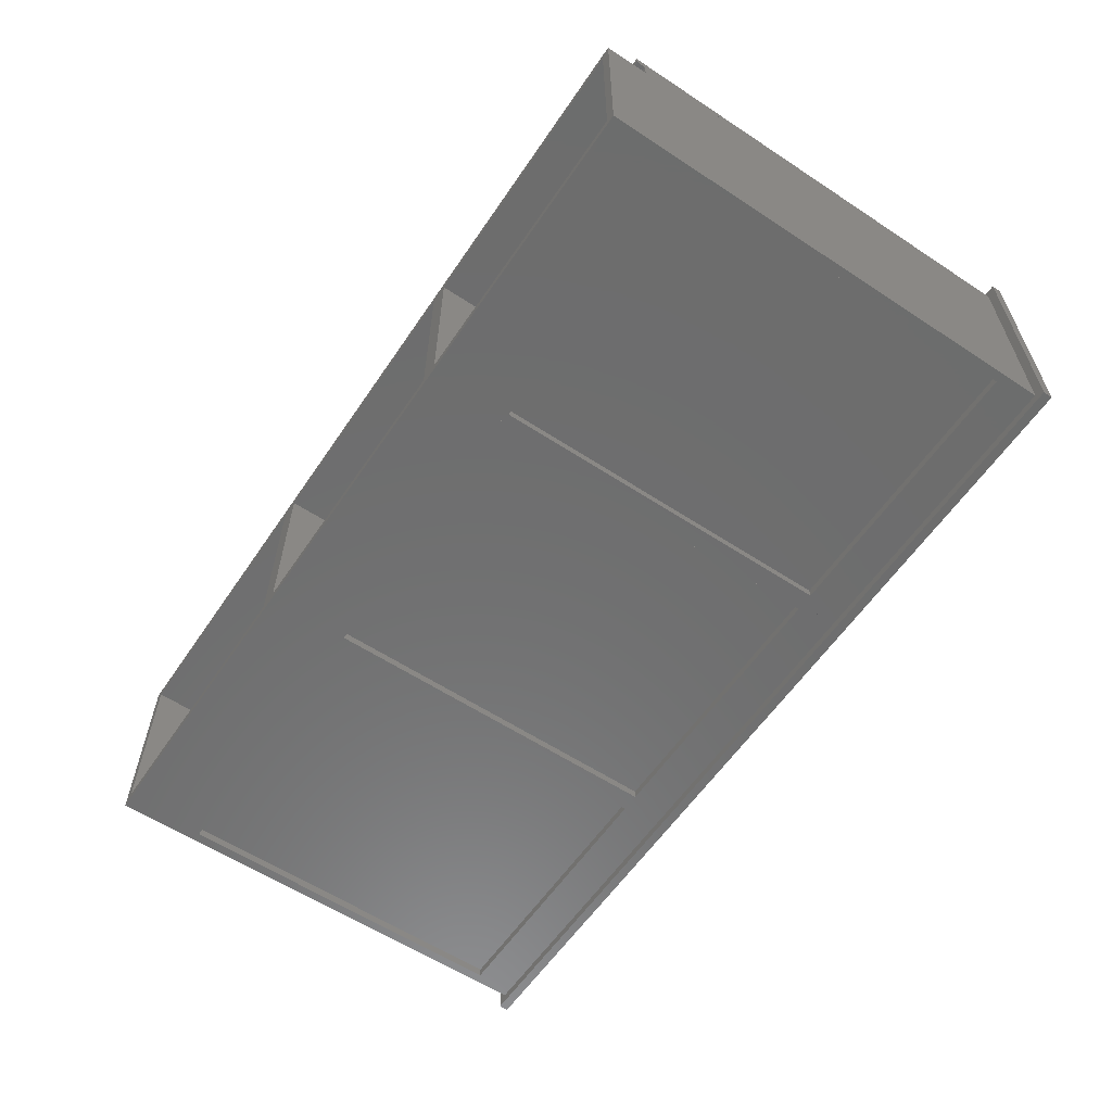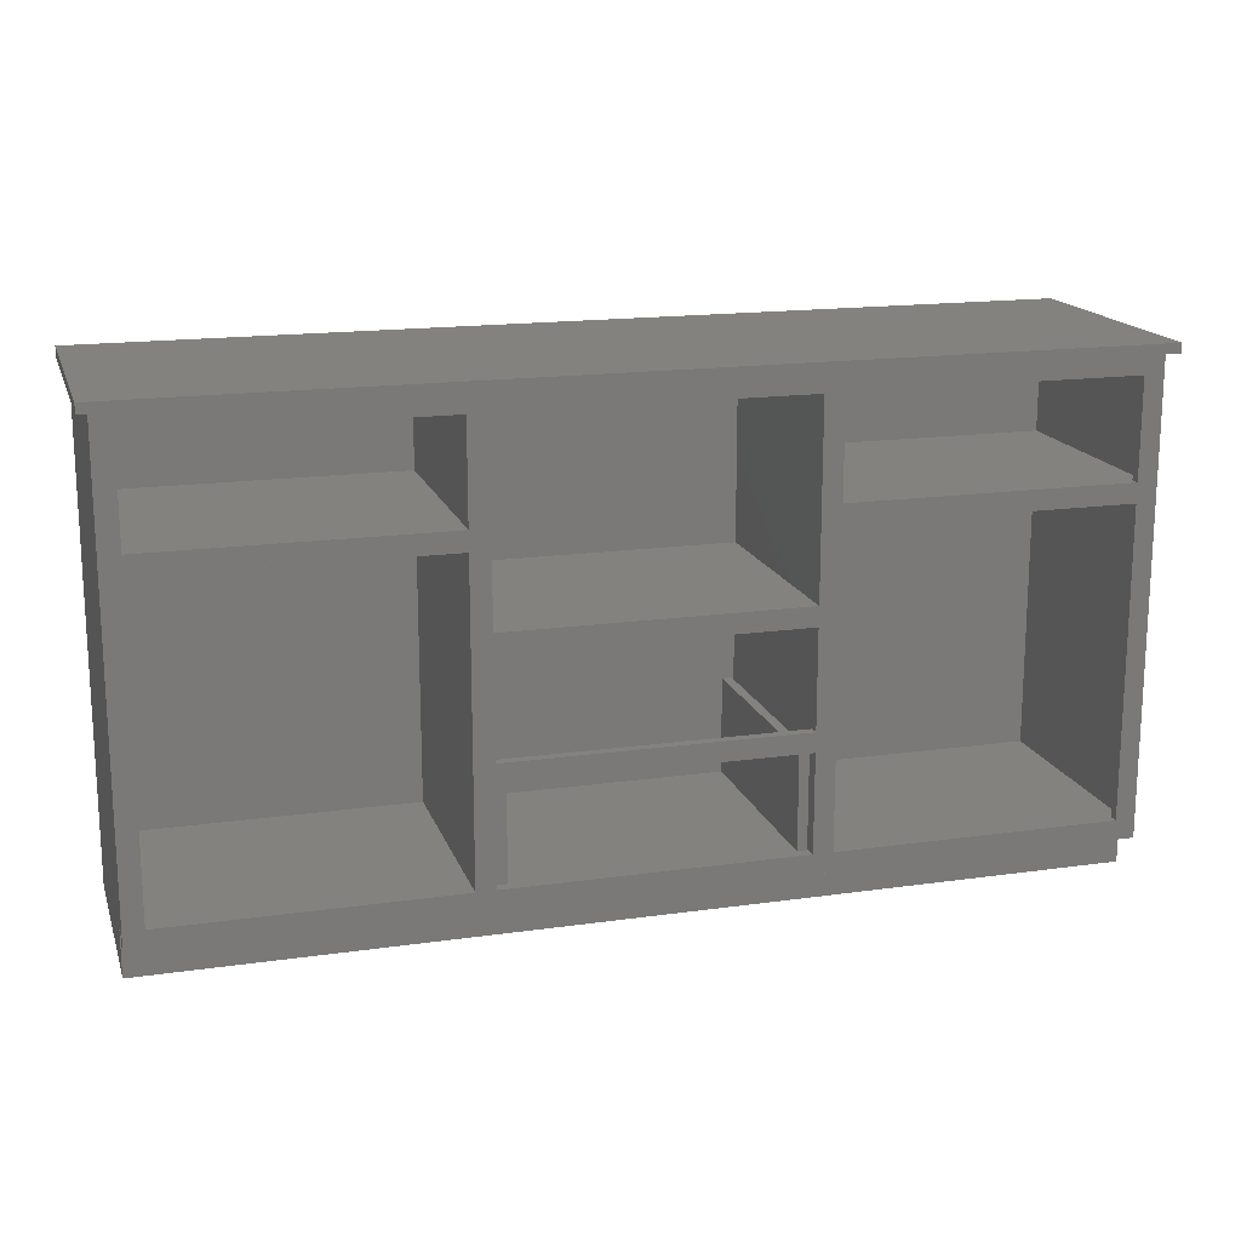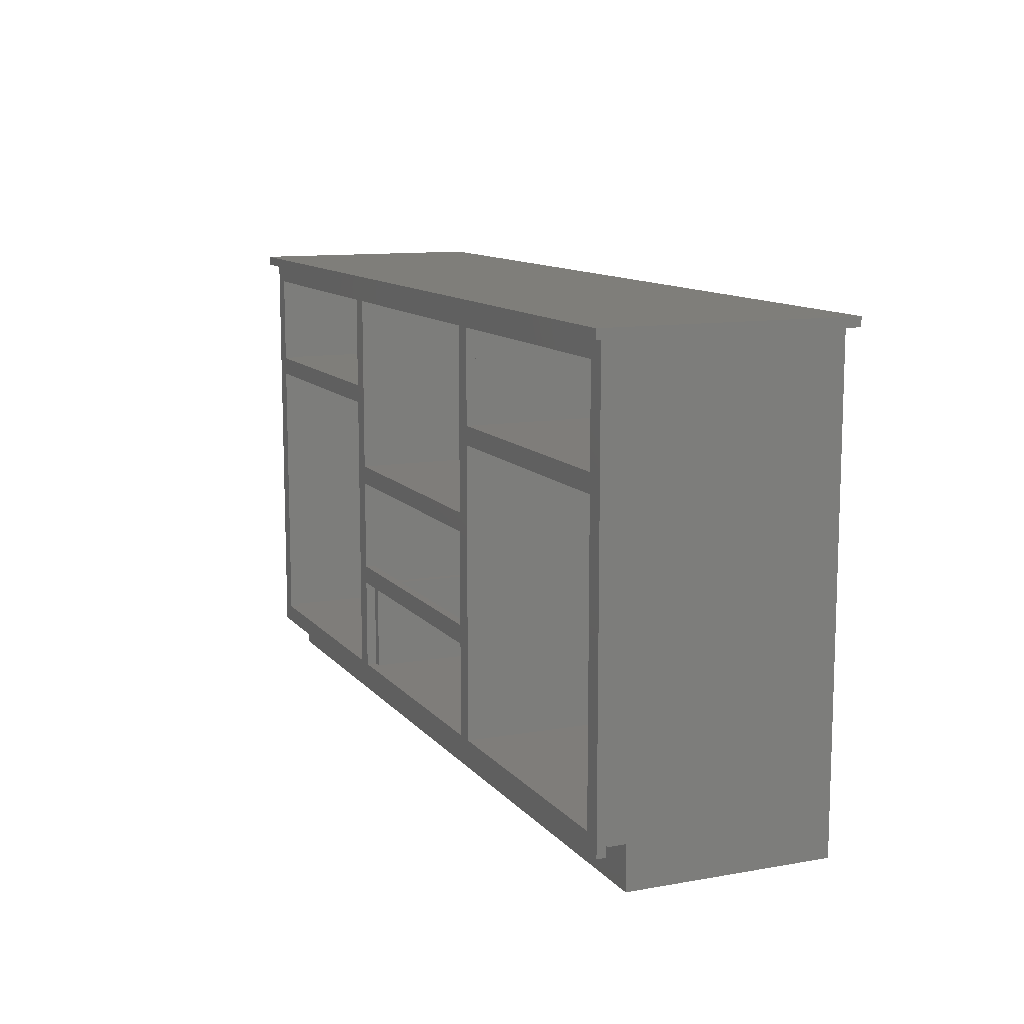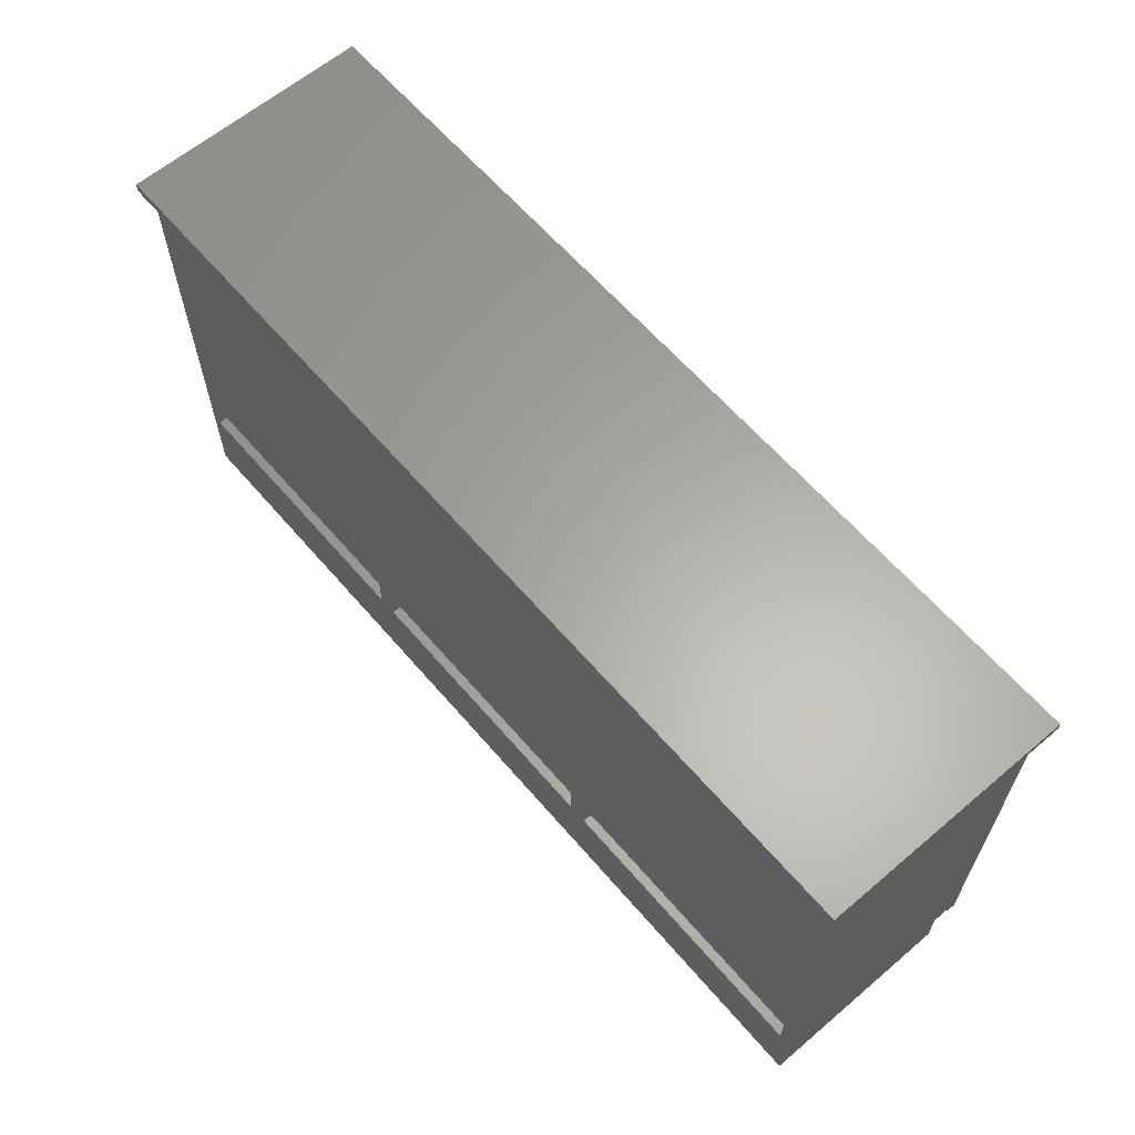
<metadata>
{"format":"stl","ext":"stl","renderer":"f3d","projection":"perspective","resolution":1024,"background":"white","views":[{"elev":-59.4,"azim":-124.0,"up":"+Y"},{"elev":16.7,"azim":163.9,"up":"+Z"},{"elev":11.3,"azim":-113.3,"up":"+Z"},{"elev":62.6,"azim":49.4,"up":"+Z"}]}
</metadata>
<code>
# stl→obj: 282 verts, 640 faces
v 19.05 412.8 0
v 609.6 450.9 0
v 609.6 412.8 0
v 0 450.9 0
v 0 412.8 0
v 19.05 19.05 0
v 590.5 393.7 0
v 590.5 19.05 0
v 19.05 393.7 0
v 19.05 0 0
v 590.5 7.629e-07 0
v 590.5 0 0
v 19.05 7.629e-07 0
v 0 0 882.6
v 19.05 0 803.3
v 609.6 0 882.6
v 19.05 0 79.38
v 590.5 0 79.38
v 0 0 -88.9
v 19.05 0 -88.9
v 590.5 0 803.3
v 609.6 0 -88.9
v 590.5 0 -88.9
v 590.5 19.05 -88.9
v 590.5 393.7 -88.9
v 590.5 7.629e-07 -88.9
v 19.05 7.629e-07 -88.9
v 19.05 19.05 -88.9
v 19.05 393.7 -88.9
v 0 412.8 -88.9
v 19.05 412.8 -88.9
v 609.6 412.8 -88.9
v 609.6 450.9 882.6
v 0 450.9 882.6
v 1219 450.9 0
v 1219 412.8 0
v 628.6 19.05 0
v 1200 393.7 0
v 1200 19.05 0
v 628.6 393.7 0
v 628.6 0 0
v 1200 7.629e-07 0
v 1200 0 0
v 628.6 7.629e-07 0
v 628.6 0 803.3
v 1219 0 882.6
v 628.6 0 79.38
v 1200 0 79.38
v 628.6 0 -88.9
v 1200 0 803.3
v 1219 0 -88.9
v 1200 0 -88.9
v 1200 19.05 -88.9
v 1200 393.7 -88.9
v 1200 7.629e-07 -88.9
v 628.6 7.629e-07 -88.9
v 628.6 19.05 -88.9
v 628.6 393.7 -88.9
v 1219 412.8 -88.9
v 1219 450.9 882.6
v 1810 412.8 0
v 1829 450.9 0
v 1829 412.8 0
v 1238 19.05 0
v 1810 393.7 0
v 1810 19.05 0
v 1238 393.7 0
v 1238 0 0
v 1810 7.629e-07 0
v 1810 0 0
v 1238 7.629e-07 0
v 1238 0 803.3
v 1829 0 882.6
v 1238 0 79.38
v 1810 0 79.38
v 1238 0 -88.9
v 1810 0 803.3
v 1829 0 -88.9
v 1810 0 -88.9
v 1810 19.05 -88.9
v 1810 393.7 -88.9
v 1810 7.629e-07 -88.9
v 1238 7.629e-07 -88.9
v 1238 19.05 -88.9
v 1238 393.7 -88.9
v 1829 412.8 -88.9
v 1810 412.8 -88.9
v 1829 450.9 882.6
v 590.5 19.05 803.3
v 590.5 19.05 79.38
v 19.05 19.05 79.38
v 19.05 19.05 803.3
v 590.5 25.4 882.6
v 38.1 450.9 882.6
v 590.5 450.9 882.6
v 19.05 450.9 882.6
v 19.05 25.4 882.6
v 628.6 25.4 882.6
v 1200 450.9 882.6
v 1200 25.4 882.6
v 628.6 450.9 882.6
v 1810 25.4 882.6
v 1791 450.9 882.6
v 1810 450.9 882.6
v 1238 25.4 882.6
v 1238 450.9 882.6
v 1848 -19.05 882.6
v -19.05 -19.05 882.6
v 1848 488.9 882.6
v 1791 469.9 882.6
v 38.1 469.9 882.6
v -19.05 488.9 882.6
v 590.5 450.9 654
v 590.5 371.5 863.6
v 590.5 450.9 863.6
v 590.5 104.8 863.6
v 590.5 371.5 882.6
v 590.5 25.4 654
v 590.5 25.4 863.6
v 590.5 104.8 882.6
v 590.5 25.4 19.05
v 590.5 450.9 635
v 590.5 450.9 19.05
v 590.5 25.4 635
v 19.05 104.8 882.6
v 19.05 25.4 863.6
v 19.05 104.8 863.6
v 19.05 25.4 635
v 19.05 450.9 19.05
v 19.05 450.9 635
v 19.05 25.4 19.05
v 19.05 371.5 882.6
v 19.05 371.5 863.6
v 19.05 450.9 654
v 19.05 450.9 863.6
v 19.05 25.4 654
v 1200 19.05 803.3
v 1200 19.05 79.38
v 628.6 19.05 79.38
v 628.6 19.05 803.3
v 1200 450.9 476.2
v 1200 371.5 863.6
v 1200 450.9 863.6
v 1200 104.8 863.6
v 1200 371.5 882.6
v 1200 25.4 476.2
v 1200 25.4 863.6
v 1200 104.8 882.6
v 1200 25.4 19.05
v 1200 450.9 457.2
v 1200 450.9 19.05
v 1200 25.4 457.2
v 628.6 104.8 882.6
v 628.6 25.4 863.6
v 628.6 104.8 863.6
v 628.6 25.4 457.2
v 628.6 450.9 19.05
v 628.6 450.9 457.2
v 628.6 25.4 19.05
v 628.6 371.5 882.6
v 628.6 371.5 863.6
v 628.6 450.9 476.2
v 628.6 450.9 863.6
v 628.6 25.4 476.2
v 1810 19.05 803.3
v 1810 19.05 79.38
v 1238 19.05 79.38
v 1238 19.05 803.3
v 1810 450.9 654
v 1810 371.5 863.6
v 1810 450.9 863.6
v 1810 104.8 863.6
v 1810 371.5 882.6
v 1810 25.4 654
v 1810 25.4 863.6
v 1810 104.8 882.6
v 1810 25.4 19.05
v 1810 450.9 635
v 1810 450.9 19.05
v 1810 25.4 635
v 1238 104.8 882.6
v 1238 25.4 863.6
v 1238 104.8 863.6
v 1238 25.4 635
v 1238 450.9 19.05
v 1238 450.9 635
v 1238 25.4 19.05
v 1238 371.5 882.6
v 1238 371.5 863.6
v 1238 450.9 654
v 1238 450.9 863.6
v 1238 25.4 654
v 596.9 450.9 654
v 12.7 450.9 654
v 596.9 450.9 635
v 12.7 450.9 635
v 1816 450.9 654
v 1232 450.9 654
v 1232 450.9 635
v 1816 450.9 635
v 1206 450.9 476.2
v 622.3 450.9 476.2
v 622.3 450.9 457.2
v 1206 450.9 457.2
v 1791 450.9 19.05
v 1791 469.9 -19.05
v 1791 469.9 19.05
v 1791 450.9 -19.05
v 38.1 469.9 19.05
v 38.1 450.9 19.05
v 38.1 450.9 -19.05
v 38.1 469.9 -19.05
v 1791 469.9 844.5
v 1791 450.9 844.5
v 1238 450.9 844.5
v 1238 469.9 844.5
v 38.1 450.9 844.5
v 590.5 469.9 844.5
v 590.5 450.9 844.5
v 38.1 469.9 844.5
v 628.6 450.9 844.5
v 1200 469.9 844.5
v 1200 450.9 844.5
v 628.6 469.9 844.5
v 1791 469.9 654
v 1791 469.9 616
v 1238 469.9 654
v 628.6 469.9 476.2
v 628.6 469.9 438.1
v 590.5 469.9 19.05
v 628.6 469.9 247.7
v 628.6 469.9 209.6
v 628.6 469.9 19.05
v 1238 469.9 616
v 1200 469.9 476.2
v 1200 469.9 438.1
v 1200 469.9 247.7
v 1200 469.9 209.6
v 1238 469.9 19.05
v 1200 469.9 19.05
v 628.6 450.9 247.7
v 628.6 450.9 209.6
v 1200 450.9 247.7
v 628.6 450.9 438.1
v 1238 450.9 616
v 1791 450.9 654
v 1200 450.9 438.1
v 1200 450.9 209.6
v 1791 450.9 616
v 0 469.9 882.6
v 0 450.9 -19.05
v 0 469.9 -19.05
v 1829 469.9 -19.05
v 1829 469.9 882.6
v 1829 450.9 -19.05
v 590.5 469.9 616
v 590.5 469.9 654
v 590.5 450.9 616
v 38.1 469.9 654
v 38.1 450.9 654
v 38.1 450.9 616
v 38.1 469.9 616
v 651.6 25.4 208.6
v 651.6 450.9 20
v 651.6 450.9 208.6
v 651.6 25.4 20
v 632.5 450.9 208.6
v 632.5 25.4 208.6
v 632.5 25.4 20
v 632.5 450.9 20
v 1196 25.4 208.6
v 1196 450.9 20
v 1196 450.9 208.6
v 1196 25.4 20
v 1177 450.9 208.6
v 1177 25.4 208.6
v 1177 25.4 20
v 1177 450.9 20
v 1848 -19.05 901.7
v 1848 488.9 901.7
v -19.05 488.9 901.7
v -19.05 -19.05 901.7
f 1 2 3
f 4 1 5
f 1 4 2
f 6 7 8
f 7 6 9
f 10 11 12
f 11 10 13
f 14 15 16
f 14 17 15
f 17 10 18
f 19 17 14
f 17 19 10
f 10 19 20
f 21 16 15
f 18 16 21
f 12 18 10
f 22 18 12
f 22 12 23
f 18 22 16
f 24 7 25
f 7 24 8
f 23 11 26
f 11 23 12
f 19 27 20
f 27 19 28
f 28 19 29
f 30 29 19
f 29 30 31
f 27 24 26
f 24 27 28
f 26 22 23
f 24 22 26
f 22 24 32
f 25 32 24
f 31 25 29
f 25 31 32
f 33 3 2
f 16 3 33
f 22 3 16
f 3 22 32
f 30 19 5
f 5 34 4
f 14 5 19
f 5 14 34
f 6 29 9
f 29 6 28
f 10 27 13
f 27 10 20
f 31 5 1
f 5 31 30
f 24 6 8
f 6 24 28
f 27 11 13
f 11 27 26
f 32 1 3
f 1 32 31
f 29 7 9
f 7 29 25
f 3 35 36
f 35 3 2
f 37 38 39
f 38 37 40
f 41 42 43
f 42 41 44
f 16 45 46
f 16 47 45
f 47 41 48
f 22 47 16
f 47 22 41
f 41 22 49
f 50 46 45
f 48 46 50
f 43 48 41
f 51 48 43
f 51 43 52
f 48 51 46
f 53 38 54
f 38 53 39
f 52 42 55
f 42 52 43
f 22 56 49
f 56 22 57
f 57 22 58
f 56 53 55
f 53 56 57
f 55 51 52
f 53 51 55
f 51 53 59
f 54 59 53
f 58 59 54
f 58 32 59
f 32 58 22
f 60 36 35
f 46 36 60
f 51 36 46
f 36 51 59
f 32 22 3
f 3 33 2
f 16 3 22
f 3 16 33
f 37 58 40
f 58 37 57
f 41 56 44
f 56 41 49
f 53 37 39
f 37 53 57
f 56 42 44
f 42 56 55
f 59 3 36
f 3 59 32
f 58 38 40
f 38 58 54
f 61 62 63
f 35 61 36
f 61 35 62
f 64 65 66
f 65 64 67
f 68 69 70
f 69 68 71
f 46 72 73
f 46 74 72
f 74 68 75
f 51 74 46
f 74 51 68
f 68 51 76
f 77 73 72
f 75 73 77
f 70 75 68
f 78 75 70
f 78 70 79
f 75 78 73
f 80 65 81
f 65 80 66
f 79 69 82
f 69 79 70
f 51 83 76
f 83 51 84
f 84 51 85
f 83 80 82
f 80 83 84
f 82 78 79
f 80 78 82
f 78 80 86
f 81 86 80
f 81 87 86
f 85 87 81
f 85 59 87
f 59 85 51
f 88 63 62
f 73 63 88
f 78 63 73
f 63 78 86
f 86 61 63
f 61 86 87
f 59 51 36
f 36 60 35
f 46 36 51
f 36 46 60
f 64 85 67
f 85 64 84
f 68 83 71
f 83 68 76
f 80 64 66
f 64 80 84
f 83 69 71
f 69 83 82
f 87 36 61
f 36 87 59
f 85 65 67
f 65 85 81
f 18 89 90
f 89 18 21
f 91 18 90
f 18 91 17
f 15 91 92
f 91 15 17
f 91 89 92
f 89 91 90
f 93 94 95
f 96 94 97
f 97 94 93
f 98 99 100
f 99 98 101
f 102 103 104
f 105 103 102
f 103 105 106
f 88 107 73
f 107 46 73
f 107 16 46
f 108 16 107
f 14 108 34
f 16 108 14
f 107 88 109
f 104 109 88
f 110 104 103
f 104 110 109
f 111 109 110
f 94 96 111
f 34 111 96
f 111 112 109
f 34 112 111
f 112 34 108
f 99 101 33
f 103 106 60
f 103 60 99
f 99 33 95
f 95 94 103
f 99 95 103
f 15 89 21
f 89 15 92
f 113 114 115
f 114 116 117
f 113 116 114
f 118 116 113
f 116 118 119
f 117 116 120
f 121 122 123
f 122 121 124
f 124 121 93
f 119 118 124
f 93 95 117
f 117 120 93
f 124 93 119
f 125 93 120
f 93 125 97
f 126 116 119
f 116 126 127
f 128 129 130
f 129 128 131
f 132 125 133
f 133 134 135
f 127 133 125
f 133 127 134
f 136 127 126
f 127 136 134
f 125 132 96
f 125 96 97
f 136 126 97
f 131 128 136
f 97 131 136
f 116 125 120
f 125 116 127
f 126 93 97
f 93 126 119
f 96 117 95
f 117 96 132
f 133 115 114
f 115 133 135
f 115 96 95
f 96 115 135
f 133 117 132
f 117 133 114
f 121 97 93
f 97 121 131
f 48 137 138
f 137 48 50
f 139 48 138
f 48 139 47
f 45 139 140
f 139 45 47
f 139 137 140
f 137 139 138
f 45 137 50
f 137 45 140
f 141 142 143
f 142 144 145
f 141 144 142
f 146 144 141
f 144 146 147
f 145 144 148
f 149 150 151
f 150 149 152
f 152 149 100
f 100 99 145
f 145 148 100
f 146 152 100
f 147 146 100
f 153 100 148
f 100 153 98
f 154 144 147
f 144 154 155
f 156 157 158
f 157 156 159
f 160 153 161
f 161 162 163
f 155 161 153
f 161 155 162
f 164 155 154
f 155 164 162
f 153 160 101
f 98 153 101
f 159 156 164
f 164 154 98
f 98 159 164
f 144 153 148
f 153 144 155
f 154 100 98
f 100 154 147
f 101 145 99
f 145 101 160
f 161 143 142
f 143 161 163
f 143 101 99
f 101 143 163
f 161 145 160
f 145 161 142
f 149 98 100
f 98 149 159
f 75 165 166
f 165 75 77
f 167 75 166
f 75 167 74
f 72 167 168
f 167 72 74
f 167 165 168
f 165 167 166
f 72 165 77
f 165 72 168
f 169 170 171
f 170 172 173
f 169 172 170
f 174 172 169
f 172 174 175
f 173 172 176
f 177 178 179
f 178 177 180
f 180 177 102
f 175 174 180
f 102 175 180
f 102 104 173
f 173 176 102
f 181 102 176
f 102 181 105
f 182 172 175
f 172 182 183
f 184 185 186
f 185 184 187
f 188 181 189
f 189 190 191
f 183 189 181
f 189 183 190
f 192 183 182
f 183 192 190
f 188 106 105
f 181 188 105
f 182 105 187
f 182 187 184
f 192 182 184
f 172 181 176
f 181 172 183
f 182 102 105
f 102 182 175
f 106 173 104
f 173 106 188
f 189 171 170
f 171 189 191
f 171 106 104
f 106 171 191
f 189 173 188
f 173 189 170
f 177 105 102
f 105 177 187
f 134 118 113
f 118 134 136
f 193 194 134
f 134 113 193
f 128 122 124
f 122 128 130
f 195 122 130
f 130 196 195
f 195 194 193
f 194 195 196
f 128 118 136
f 118 128 124
f 190 174 169
f 174 190 192
f 197 198 190
f 169 197 190
f 184 178 180
f 178 184 186
f 186 199 200
f 178 186 200
f 200 198 197
f 198 200 199
f 184 174 192
f 174 184 180
f 162 146 141
f 146 162 164
f 201 202 162
f 162 141 201
f 156 150 152
f 150 156 158
f 150 158 203
f 203 204 150
f 204 202 201
f 202 204 203
f 156 146 164
f 146 156 152
f 33 115 95
f 33 193 115
f 33 195 193
f 195 123 122
f 2 195 33
f 123 2 129
f 195 2 123
f 115 193 113
f 130 129 196
f 135 34 96
f 194 135 134
f 135 194 34
f 196 34 194
f 4 196 129
f 196 4 34
f 4 129 2
f 129 121 123
f 121 129 131
f 60 143 99
f 60 201 143
f 60 204 201
f 204 151 150
f 35 204 60
f 151 35 157
f 204 35 151
f 143 201 141
f 158 157 203
f 163 33 101
f 202 163 162
f 163 202 33
f 203 33 202
f 2 203 157
f 203 2 33
f 2 157 35
f 157 149 151
f 149 157 159
f 88 171 104
f 88 197 171
f 88 200 197
f 200 179 178
f 62 200 88
f 179 62 185
f 200 62 179
f 171 197 169
f 186 185 199
f 191 60 106
f 198 191 190
f 191 198 60
f 199 60 198
f 35 199 185
f 199 35 60
f 35 185 62
f 185 177 179
f 177 185 187
f 205 206 207
f 206 205 208
f 209 205 207
f 205 209 210
f 211 206 208
f 206 211 212
f 211 209 212
f 209 211 210
f 206 209 207
f 209 206 212
f 211 205 210
f 205 211 208
f 103 213 110
f 213 103 214
f 215 213 214
f 213 215 216
f 217 218 219
f 218 217 220
f 221 222 223
f 222 221 224
f 217 111 220
f 111 217 94
f 225 226 227
f 228 218 224
f 229 218 228
f 230 229 231
f 230 231 232
f 230 232 233
f 229 230 218
f 227 222 216
f 234 227 226
f 235 227 234
f 227 235 222
f 235 236 228
f 234 236 235
f 234 237 236
f 237 238 231
f 239 237 234
f 237 239 238
f 238 239 240
f 216 110 213
f 222 110 216
f 110 222 111
f 224 111 222
f 218 111 224
f 111 218 220
f 228 236 229
f 231 238 232
f 232 231 229
f 224 233 232
f 229 228 224
f 224 232 229
f 241 242 243
f 162 244 141
f 223 190 215
f 190 245 246
f 141 190 223
f 190 141 245
f 247 141 244
f 247 245 141
f 243 245 247
f 248 243 242
f 185 243 248
f 185 248 151
f 243 185 245
f 219 162 221
f 219 244 162
f 123 244 219
f 244 123 241
f 241 123 242
f 242 123 157
f 219 94 217
f 221 94 219
f 94 221 103
f 223 103 221
f 215 103 223
f 103 215 214
f 246 245 249
f 242 157 221
f 242 221 162
f 242 162 244
f 242 244 241
f 94 212 111
f 212 94 211
f 250 94 111
f 94 250 34
f 251 212 211
f 212 251 252
f 251 250 252
f 250 251 34
f 212 250 111
f 250 212 252
f 251 94 34
f 94 251 211
f 88 253 254
f 253 88 255
f 110 88 254
f 88 110 103
f 208 253 255
f 253 208 206
f 208 110 206
f 110 208 103
f 253 110 254
f 110 253 206
f 208 88 103
f 88 208 255
f 221 233 224
f 233 221 157
f 123 233 157
f 233 123 230
f 123 218 230
f 218 123 219
f 245 239 234
f 239 245 185
f 215 227 216
f 227 215 190
f 151 239 185
f 239 151 240
f 151 238 240
f 238 151 248
f 141 222 235
f 222 141 223
f 243 236 237
f 236 243 247
f 113 256 257
f 256 113 258
f 259 113 257
f 113 259 260
f 261 256 258
f 256 261 262
f 261 259 262
f 259 261 260
f 256 259 257
f 259 256 262
f 261 113 260
f 113 261 258
f 246 226 225
f 226 246 249
f 227 246 225
f 246 227 190
f 245 226 249
f 226 245 234
f 231 243 237
f 243 231 241
f 242 238 248
f 238 242 232
f 242 231 232
f 231 242 241
f 228 141 235
f 141 228 162
f 244 236 247
f 236 244 229
f 244 228 229
f 228 244 162
f 263 264 265
f 264 263 266
f 267 263 265
f 263 267 268
f 269 264 266
f 264 269 270
f 269 267 270
f 267 269 268
f 264 267 265
f 267 264 270
f 269 263 268
f 263 269 266
f 271 272 273
f 272 271 274
f 275 271 273
f 271 275 276
f 277 272 274
f 272 277 278
f 277 275 278
f 275 277 276
f 272 275 273
f 275 272 278
f 277 271 276
f 271 277 274
f 279 109 280
f 109 279 107
f 281 279 280
f 279 281 282
f 108 281 112
f 281 108 282
f 109 281 280
f 281 109 112
f 108 279 282
f 279 108 107

</code>
